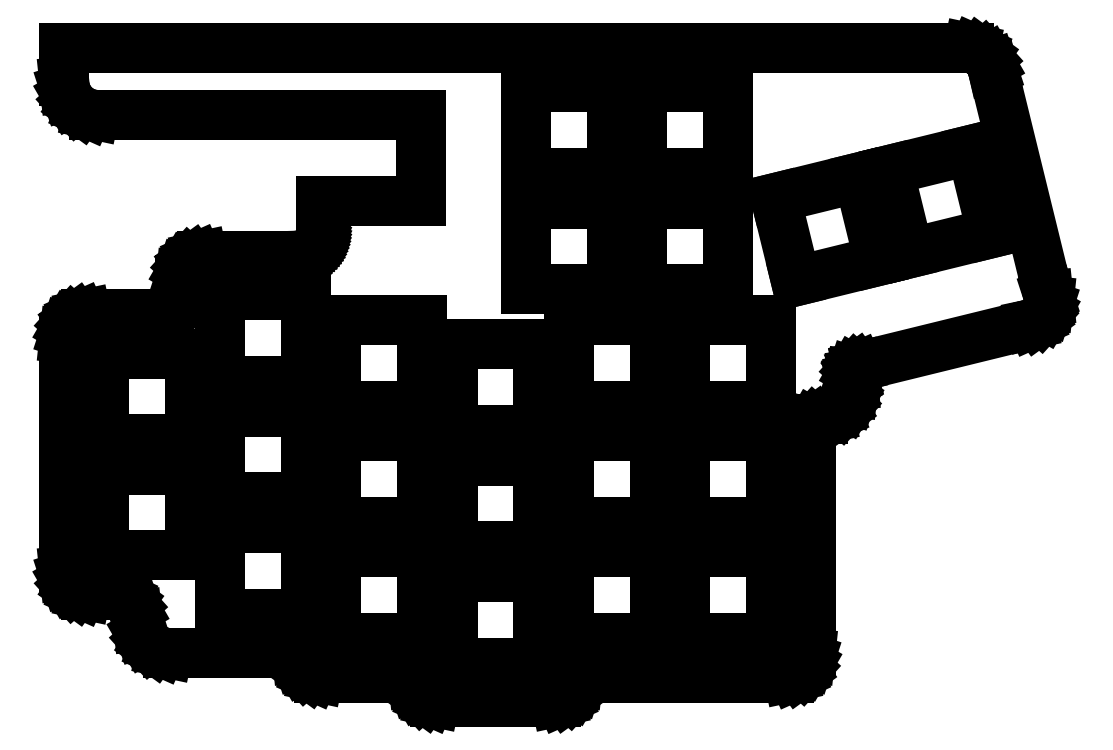
<metadata>
{"format":"dxf","ext":"dxf","renderer":"ezdxf+matplotlib","layout":"modelspace","background":"white","min_lineweight":24,"dpi":150}
</metadata>
<code>
0
SECTION
2
ENTITIES
0
LINE
8
0
10
80
20
0.02191
11
80.42
21
0.02191
0
LINE
8
0
10
80.42
20
0.02191
11
81.24
21
0.1958
0
LINE
8
0
10
81.24
20
0.1958
11
82
21
0.5359
0
LINE
8
0
10
82
20
0.5359
11
82.68
21
1.027
0
LINE
8
0
10
82.68
20
1.027
11
83.24
21
1.649
0
LINE
8
0
10
83.24
20
1.649
11
83.65
21
2.373
0
LINE
8
0
10
83.65
20
2.373
11
83.91
21
3.168
0
LINE
8
0
10
83.91
20
3.168
11
84
21
4
0
LINE
8
0
10
84
20
4
11
118
21
4
0
LINE
8
0
10
118
20
4
11
118
21
4.022
0
LINE
8
0
10
118
20
4.022
11
118.4
21
4.022
0
LINE
8
0
10
118.4
20
4.022
11
119.2
21
4.196
0
LINE
8
0
10
119.2
20
4.196
11
120
21
4.536
0
LINE
8
0
10
120
20
4.536
11
120.7
21
5.027
0
LINE
8
0
10
120.7
20
5.027
11
121.2
21
5.649
0
LINE
8
0
10
121.2
20
5.649
11
121.7
21
6.373
0
LINE
8
0
10
121.7
20
6.373
11
121.9
21
7.168
0
LINE
8
0
10
121.9
20
7.168
11
122
21
8
0
LINE
8
0
10
122
20
8
11
122
21
44.78
0
LINE
8
0
10
122
20
44.78
11
122
21
45.09
0
LINE
8
0
10
122
20
45.09
11
122.1
21
45.39
0
LINE
8
0
10
122.1
20
45.39
11
122.3
21
45.66
0
LINE
8
0
10
122.3
20
45.66
11
122.5
21
45.89
0
LINE
8
0
10
122.5
20
45.89
11
122.8
21
46.08
0
LINE
8
0
10
122.8
20
46.08
11
123
21
46.2
0
LINE
8
0
10
123
20
46.2
11
123.3
21
46.27
0
LINE
8
0
10
123.3
20
46.27
11
123.5
21
46.27
0
LINE
8
0
10
123.5
20
46.27
11
123.5
21
46.31
0
LINE
8
0
10
123.5
20
46.31
11
124.1
21
46.31
0
LINE
8
0
10
124.1
20
46.31
11
125.2
21
46.55
0
LINE
8
0
10
125.2
20
46.55
11
126.2
21
47.01
0
LINE
8
0
10
126.2
20
47.01
11
127.2
21
47.69
0
LINE
8
0
10
127.2
20
47.69
11
128
21
48.54
0
LINE
8
0
10
128
20
48.54
11
128.5
21
49.54
0
LINE
8
0
10
128.5
20
49.54
11
128.9
21
50.63
0
LINE
8
0
10
128.9
20
50.63
11
129
21
51.78
0
LINE
8
0
10
129
20
51.78
11
128.9
21
52.92
0
LINE
8
0
10
128.9
20
52.92
11
128.8
21
53.09
0
LINE
8
0
10
128.8
20
53.09
11
128.8
21
53.09
0
LINE
8
0
10
128.8
20
53.09
11
128.8
21
53.14
0
LINE
8
0
10
128.8
20
53.14
11
128.8
21
53.45
0
LINE
8
0
10
128.8
20
53.45
11
128.8
21
53.76
0
LINE
8
0
10
128.8
20
53.76
11
128.9
21
54.06
0
LINE
8
0
10
128.9
20
54.06
11
129.1
21
54.33
0
LINE
8
0
10
129.1
20
54.33
11
129.3
21
54.56
0
LINE
8
0
10
129.3
20
54.56
11
129.5
21
54.75
0
LINE
8
0
10
129.5
20
54.75
11
129.8
21
54.85
0
LINE
8
0
10
129.8
20
54.85
11
129.8
21
54.87
0
LINE
8
0
10
129.8
20
54.87
11
157.9
21
61.78
0
LINE
8
0
10
157.9
20
61.78
11
157.9
21
61.8
0
LINE
8
0
10
157.9
20
61.8
11
158.2
21
61.86
0
LINE
8
0
10
158.2
20
61.86
11
159
21
62.2
0
LINE
8
0
10
159
20
62.2
11
159.6
21
62.69
0
LINE
8
0
10
159.6
20
62.69
11
160.2
21
63.31
0
LINE
8
0
10
160.2
20
63.31
11
160.6
21
64.03
0
LINE
8
0
10
160.6
20
64.03
11
160.9
21
64.83
0
LINE
8
0
10
160.9
20
64.83
11
161
21
65.66
0
LINE
8
0
10
161
20
65.66
11
160.9
21
66.49
0
LINE
8
0
10
160.9
20
66.49
11
160.8
21
66.61
0
LINE
8
0
10
160.8
20
66.61
11
160.9
21
66.61
0
LINE
8
0
10
160.9
20
66.61
11
151.8
21
103.5
0
LINE
8
0
10
151.8
20
103.5
11
151.8
21
103.5
0
LINE
8
0
10
151.8
20
103.5
11
151.5
21
104.3
0
LINE
8
0
10
151.5
20
104.3
11
151
21
105.1
0
LINE
8
0
10
151
20
105.1
11
150.4
21
105.8
0
LINE
8
0
10
150.4
20
105.8
11
149.6
21
106.4
0
LINE
8
0
10
149.6
20
106.4
11
148.8
21
106.8
0
LINE
8
0
10
148.8
20
106.8
11
147.8
21
107
0
LINE
8
0
10
147.8
20
107
11
147.3
21
107
0
LINE
8
0
10
147.3
20
107
11
147.3
21
107
0
LINE
8
0
10
147.3
20
107
11
0
21
107
0
LINE
8
0
10
0
20
107
11
0
21
101.5
0
LINE
8
0
10
0
20
101.5
11
0.1202
21
100.4
0
LINE
8
0
10
0.1202
20
100.4
11
0.4755
21
99.26
0
LINE
8
0
10
0.4755
20
99.26
11
1.05
21
98.27
0
LINE
8
0
10
1.05
20
98.27
11
1.82
21
97.41
0
LINE
8
0
10
1.82
20
97.41
11
2.75
21
96.74
0
LINE
8
0
10
2.75
20
96.74
11
3.8
21
96.27
0
LINE
8
0
10
3.8
20
96.27
11
4.925
21
96.03
0
LINE
8
0
10
4.925
20
96.03
11
5.5
21
96.03
0
LINE
8
0
10
5.5
20
96.03
11
5.5
21
96
0
LINE
8
0
10
5.5
20
96
11
58.3
21
96
0
LINE
8
0
10
58.3
20
96
11
58.3
21
82
0
LINE
8
0
10
58.3
20
82
11
42
21
82
0
LINE
8
0
10
42
20
82
11
42
21
77
0
LINE
8
0
10
42
20
77
11
41.99
21
76.75
0
LINE
8
0
10
41.99
20
76.75
11
41.97
21
76.5
0
LINE
8
0
10
41.97
20
76.5
11
41.93
21
76.25
0
LINE
8
0
10
41.93
20
76.25
11
41.87
21
76.01
0
LINE
8
0
10
41.87
20
76.01
11
41.8
21
75.76
0
LINE
8
0
10
41.8
20
75.76
11
41.72
21
75.53
0
LINE
8
0
10
41.72
20
75.53
11
41.62
21
75.3
0
LINE
8
0
10
41.62
20
75.3
11
41.51
21
75.07
0
LINE
8
0
10
41.51
20
75.07
11
41.38
21
74.86
0
LINE
8
0
10
41.38
20
74.86
11
41.24
21
74.65
0
LINE
8
0
10
41.24
20
74.65
11
41.08
21
74.45
0
LINE
8
0
10
41.08
20
74.45
11
40.92
21
74.26
0
LINE
8
0
10
40.92
20
74.26
11
40.74
21
74.08
0
LINE
8
0
10
40.74
20
74.08
11
40.55
21
73.92
0
LINE
8
0
10
40.55
20
73.92
11
40.35
21
73.76
0
LINE
8
0
10
40.35
20
73.76
11
40.14
21
73.62
0
LINE
8
0
10
40.14
20
73.62
11
39.93
21
73.49
0
LINE
8
0
10
39.93
20
73.49
11
39.7
21
73.38
0
LINE
8
0
10
39.7
20
73.38
11
39.47
21
73.28
0
LINE
8
0
10
39.47
20
73.28
11
39.24
21
73.2
0
LINE
8
0
10
39.24
20
73.2
11
38.99
21
73.13
0
LINE
8
0
10
38.99
20
73.13
11
38.75
21
73.07
0
LINE
8
0
10
38.75
20
73.07
11
38.5
21
73.03
0
LINE
8
0
10
38.5
20
73.03
11
38.25
21
73.01
0
LINE
8
0
10
38.25
20
73.01
11
38
21
73
0
LINE
8
0
10
38
20
73
11
23
21
73
0
LINE
8
0
10
23
20
73
11
23
21
72.98
0
LINE
8
0
10
23
20
72.98
11
22.58
21
72.98
0
LINE
8
0
10
22.58
20
72.98
11
21.76
21
72.8
0
LINE
8
0
10
21.76
20
72.8
11
21
21
72.46
0
LINE
8
0
10
21
20
72.46
11
20.32
21
71.97
0
LINE
8
0
10
20.32
20
71.97
11
19.76
21
71.35
0
LINE
8
0
10
19.76
20
71.35
11
19.35
21
70.63
0
LINE
8
0
10
19.35
20
70.63
11
19.09
21
69.83
0
LINE
8
0
10
19.09
20
69.83
11
19
21
69
0
LINE
8
0
10
19
20
69
11
19
21
67.5
0
LINE
8
0
10
19
20
67.5
11
18.99
21
67.25
0
LINE
8
0
10
18.99
20
67.25
11
18.97
21
67
0
LINE
8
0
10
18.97
20
67
11
18.93
21
66.75
0
LINE
8
0
10
18.93
20
66.75
11
18.87
21
66.51
0
LINE
8
0
10
18.87
20
66.51
11
18.8
21
66.26
0
LINE
8
0
10
18.8
20
66.26
11
18.72
21
66.03
0
LINE
8
0
10
18.72
20
66.03
11
18.62
21
65.8
0
LINE
8
0
10
18.62
20
65.8
11
18.51
21
65.57
0
LINE
8
0
10
18.51
20
65.57
11
18.38
21
65.36
0
LINE
8
0
10
18.38
20
65.36
11
18.24
21
65.15
0
LINE
8
0
10
18.24
20
65.15
11
18.08
21
64.95
0
LINE
8
0
10
18.08
20
64.95
11
17.92
21
64.76
0
LINE
8
0
10
17.92
20
64.76
11
17.74
21
64.58
0
LINE
8
0
10
17.74
20
64.58
11
17.55
21
64.42
0
LINE
8
0
10
17.55
20
64.42
11
17.35
21
64.26
0
LINE
8
0
10
17.35
20
64.26
11
17.14
21
64.12
0
LINE
8
0
10
17.14
20
64.12
11
16.93
21
63.99
0
LINE
8
0
10
16.93
20
63.99
11
16.7
21
63.88
0
LINE
8
0
10
16.7
20
63.88
11
16.47
21
63.78
0
LINE
8
0
10
16.47
20
63.78
11
16.24
21
63.7
0
LINE
8
0
10
16.24
20
63.7
11
15.99
21
63.63
0
LINE
8
0
10
15.99
20
63.63
11
15.75
21
63.57
0
LINE
8
0
10
15.75
20
63.57
11
15.5
21
63.53
0
LINE
8
0
10
15.5
20
63.53
11
15.25
21
63.51
0
LINE
8
0
10
15.25
20
63.51
11
15
21
63.5
0
LINE
8
0
10
15
20
63.5
11
4
21
63.5
0
LINE
8
0
10
4
20
63.5
11
4
21
63.48
0
LINE
8
0
10
4
20
63.48
11
3.582
21
63.48
0
LINE
8
0
10
3.582
20
63.48
11
2.764
21
63.3
0
LINE
8
0
10
2.764
20
63.3
11
2
21
62.96
0
LINE
8
0
10
2
20
62.96
11
1.323
21
62.47
0
LINE
8
0
10
1.323
20
62.47
11
0.7639
21
61.85
0
LINE
8
0
10
0.7639
20
61.85
11
0.3458
21
61.13
0
LINE
8
0
10
0.3458
20
61.13
11
0.0874
21
60.33
0
LINE
8
0
10
0.0874
20
60.33
11
0
21
59.5
0
LINE
8
0
10
0
20
59.5
11
0
21
21.5
0
LINE
8
0
10
0
20
21.5
11
0.0874
21
20.67
0
LINE
8
0
10
0.0874
20
20.67
11
0.3458
21
19.87
0
LINE
8
0
10
0.3458
20
19.87
11
0.7639
21
19.15
0
LINE
8
0
10
0.7639
20
19.15
11
1.323
21
18.53
0
LINE
8
0
10
1.323
20
18.53
11
2
21
18.04
0
LINE
8
0
10
2
20
18.04
11
2.764
21
17.7
0
LINE
8
0
10
2.764
20
17.7
11
3.582
21
17.52
0
LINE
8
0
10
3.582
20
17.52
11
4
21
17.52
0
LINE
8
0
10
4
20
17.52
11
4
21
17.5
0
LINE
8
0
10
4
20
17.5
11
8
21
17.5
0
LINE
8
0
10
8
20
17.5
11
8
21
17.48
0
LINE
8
0
10
8
20
17.48
11
8.418
21
17.48
0
LINE
8
0
10
8.418
20
17.48
11
9.236
21
17.3
0
LINE
8
0
10
9.236
20
17.3
11
10
21
16.96
0
LINE
8
0
10
10
20
16.96
11
10.68
21
16.47
0
LINE
8
0
10
10.68
20
16.47
11
11.24
21
15.85
0
LINE
8
0
10
11.24
20
15.85
11
11.65
21
15.13
0
LINE
8
0
10
11.65
20
15.13
11
11.91
21
14.33
0
LINE
8
0
10
11.91
20
14.33
11
12.12
21
12.36
0
LINE
8
0
10
12.12
20
12.36
11
12.48
21
11.26
0
LINE
8
0
10
12.48
20
11.26
11
13.05
21
10.27
0
LINE
8
0
10
13.05
20
10.27
11
13.82
21
9.413
0
LINE
8
0
10
13.82
20
9.413
11
14.75
21
8.737
0
LINE
8
0
10
14.75
20
8.737
11
15.8
21
8.269
0
LINE
8
0
10
15.8
20
8.269
11
16.93
21
8.03
0
LINE
8
0
10
16.93
20
8.03
11
17.5
21
8.03
0
LINE
8
0
10
17.5
20
8.03
11
17.5
21
8
0
LINE
8
0
10
17.5
20
8
11
38
21
8
0
LINE
8
0
10
38
20
8
11
38.09
21
7.168
0
LINE
8
0
10
38.09
20
7.168
11
38.35
21
6.373
0
LINE
8
0
10
38.35
20
6.373
11
38.76
21
5.649
0
LINE
8
0
10
38.76
20
5.649
11
39.32
21
5.027
0
LINE
8
0
10
39.32
20
5.027
11
40
21
4.536
0
LINE
8
0
10
40
20
4.536
11
40.76
21
4.196
0
LINE
8
0
10
40.76
20
4.196
11
41.58
21
4.022
0
LINE
8
0
10
41.58
20
4.022
11
42
21
4.022
0
LINE
8
0
10
42
20
4.022
11
42
21
4
0
LINE
8
0
10
42
20
4
11
57
21
4
0
LINE
8
0
10
57
20
4
11
57.09
21
3.168
0
LINE
8
0
10
57.09
20
3.168
11
57.35
21
2.373
0
LINE
8
0
10
57.35
20
2.373
11
57.76
21
1.649
0
LINE
8
0
10
57.76
20
1.649
11
58.32
21
1.027
0
LINE
8
0
10
58.32
20
1.027
11
59
21
0.5359
0
LINE
8
0
10
59
20
0.5359
11
59.76
21
0.1958
0
LINE
8
0
10
59.76
20
0.1958
11
60.58
21
0.02191
0
LINE
8
0
10
60.58
20
0.02191
11
61
21
0.02191
0
LINE
8
0
10
61
20
0.02191
11
61
21
0
0
LINE
8
0
10
61
20
0
11
80
21
0
0
LINE
8
0
10
80
20
0
11
80
21
0.02191
0
LINE
8
0
10
75.5
20
100.5
11
89.5
21
100.5
0
LINE
8
0
10
89.5
20
100.5
11
89.5
21
86.5
0
LINE
8
0
10
89.5
20
86.5
11
75.5
21
86.5
0
LINE
8
0
10
75.5
20
86.5
11
75.5
21
100.5
0
LINE
8
0
10
134.7
20
86.97
11
148.3
21
90.31
0
LINE
8
0
10
148.3
20
90.31
11
151.7
21
76.72
0
LINE
8
0
10
151.7
20
76.72
11
138.1
21
73.38
0
LINE
8
0
10
138.1
20
73.38
11
134.7
21
86.97
0
LINE
8
0
10
116.3
20
82.44
11
129.9
21
85.78
0
LINE
8
0
10
129.9
20
85.78
11
133.2
21
72.19
0
LINE
8
0
10
133.2
20
72.19
11
119.6
21
68.85
0
LINE
8
0
10
119.6
20
68.85
11
116.3
21
82.44
0
LINE
8
0
10
75.5
20
67.5
11
75.5
21
81.5
0
LINE
8
0
10
75.5
20
81.5
11
89.5
21
81.5
0
LINE
8
0
10
89.5
20
81.5
11
89.5
21
67.5
0
LINE
8
0
10
89.5
20
67.5
11
75.5
21
67.5
0
LINE
8
0
10
94.5
20
67.5
11
94.5
21
81.5
0
LINE
8
0
10
94.5
20
81.5
11
108.5
21
81.5
0
LINE
8
0
10
108.5
20
81.5
11
108.5
21
67.5
0
LINE
8
0
10
108.5
20
67.5
11
94.5
21
67.5
0
LINE
8
0
10
25.5
20
52.5
11
25.5
21
66.5
0
LINE
8
0
10
25.5
20
66.5
11
39.5
21
66.5
0
LINE
8
0
10
39.5
20
66.5
11
39.5
21
52.5
0
LINE
8
0
10
39.5
20
52.5
11
25.5
21
52.5
0
LINE
8
0
10
101.5
20
48.5
11
101.5
21
62.5
0
LINE
8
0
10
101.5
20
62.5
11
115.5
21
62.5
0
LINE
8
0
10
115.5
20
62.5
11
115.5
21
48.5
0
LINE
8
0
10
115.5
20
48.5
11
101.5
21
48.5
0
LINE
8
0
10
82.5
20
48.5
11
82.5
21
62.5
0
LINE
8
0
10
82.5
20
62.5
11
96.5
21
62.5
0
LINE
8
0
10
96.5
20
62.5
11
96.5
21
48.5
0
LINE
8
0
10
96.5
20
48.5
11
82.5
21
48.5
0
LINE
8
0
10
44.5
20
48.5
11
44.5
21
62.5
0
LINE
8
0
10
44.5
20
62.5
11
58.5
21
62.5
0
LINE
8
0
10
58.5
20
62.5
11
58.5
21
48.5
0
LINE
8
0
10
58.5
20
48.5
11
44.5
21
48.5
0
LINE
8
0
10
63.5
20
44.5
11
63.5
21
58.5
0
LINE
8
0
10
63.5
20
58.5
11
77.5
21
58.5
0
LINE
8
0
10
77.5
20
58.5
11
77.5
21
44.5
0
LINE
8
0
10
77.5
20
44.5
11
63.5
21
44.5
0
LINE
8
0
10
6.5
20
43
11
6.5
21
57
0
LINE
8
0
10
6.5
20
57
11
20.5
21
57
0
LINE
8
0
10
20.5
20
57
11
20.5
21
43
0
LINE
8
0
10
20.5
20
43
11
6.5
21
43
0
LINE
8
0
10
25.5
20
33.5
11
25.5
21
47.5
0
LINE
8
0
10
25.5
20
47.5
11
39.5
21
47.5
0
LINE
8
0
10
39.5
20
47.5
11
39.5
21
33.5
0
LINE
8
0
10
39.5
20
33.5
11
25.5
21
33.5
0
LINE
8
0
10
101.5
20
29.5
11
101.5
21
43.5
0
LINE
8
0
10
101.5
20
43.5
11
115.5
21
43.5
0
LINE
8
0
10
115.5
20
43.5
11
115.5
21
29.5
0
LINE
8
0
10
115.5
20
29.5
11
101.5
21
29.5
0
LINE
8
0
10
44.5
20
29.5
11
44.5
21
43.5
0
LINE
8
0
10
44.5
20
43.5
11
58.5
21
43.5
0
LINE
8
0
10
58.5
20
43.5
11
58.5
21
29.5
0
LINE
8
0
10
58.5
20
29.5
11
44.5
21
29.5
0
LINE
8
0
10
82.5
20
29.5
11
82.5
21
43.5
0
LINE
8
0
10
82.5
20
43.5
11
96.5
21
43.5
0
LINE
8
0
10
96.5
20
43.5
11
96.5
21
29.5
0
LINE
8
0
10
96.5
20
29.5
11
82.5
21
29.5
0
LINE
8
0
10
63.5
20
25.5
11
63.5
21
39.5
0
LINE
8
0
10
63.5
20
39.5
11
77.5
21
39.5
0
LINE
8
0
10
77.5
20
39.5
11
77.5
21
25.5
0
LINE
8
0
10
77.5
20
25.5
11
63.5
21
25.5
0
LINE
8
0
10
6.5
20
24
11
6.5
21
38
0
LINE
8
0
10
6.5
20
38
11
20.5
21
38
0
LINE
8
0
10
20.5
20
38
11
20.5
21
24
0
LINE
8
0
10
20.5
20
24
11
6.5
21
24
0
LINE
8
0
10
25.5
20
14.5
11
25.5
21
28.5
0
LINE
8
0
10
25.5
20
28.5
11
39.5
21
28.5
0
LINE
8
0
10
39.5
20
28.5
11
39.5
21
14.5
0
LINE
8
0
10
39.5
20
14.5
11
25.5
21
14.5
0
LINE
8
0
10
101.5
20
10.5
11
101.5
21
24.5
0
LINE
8
0
10
101.5
20
24.5
11
115.5
21
24.5
0
LINE
8
0
10
115.5
20
24.5
11
115.5
21
10.5
0
LINE
8
0
10
115.5
20
10.5
11
101.5
21
10.5
0
LINE
8
0
10
44.5
20
10.5
11
44.5
21
24.5
0
LINE
8
0
10
44.5
20
24.5
11
58.5
21
24.5
0
LINE
8
0
10
58.5
20
24.5
11
58.5
21
10.5
0
LINE
8
0
10
58.5
20
10.5
11
44.5
21
10.5
0
LINE
8
0
10
82.5
20
10.5
11
82.5
21
24.5
0
LINE
8
0
10
82.5
20
24.5
11
96.5
21
24.5
0
LINE
8
0
10
96.5
20
24.5
11
96.5
21
10.5
0
LINE
8
0
10
96.5
20
10.5
11
82.5
21
10.5
0
LINE
8
0
10
63.5
20
6.5
11
63.5
21
20.5
0
LINE
8
0
10
63.5
20
20.5
11
77.5
21
20.5
0
LINE
8
0
10
77.5
20
20.5
11
77.5
21
6.5
0
LINE
8
0
10
77.5
20
6.5
11
63.5
21
6.5
0
LINE
8
0
10
108.5
20
100.5
11
108.5
21
86.5
0
LINE
8
0
10
108.5
20
86.5
11
94.5
21
86.5
0
LINE
8
0
10
94.5
20
86.5
11
94.5
21
100.5
0
LINE
8
0
10
94.5
20
100.5
11
108.5
21
100.5
0
ENDSEC
0
EOF

</code>
